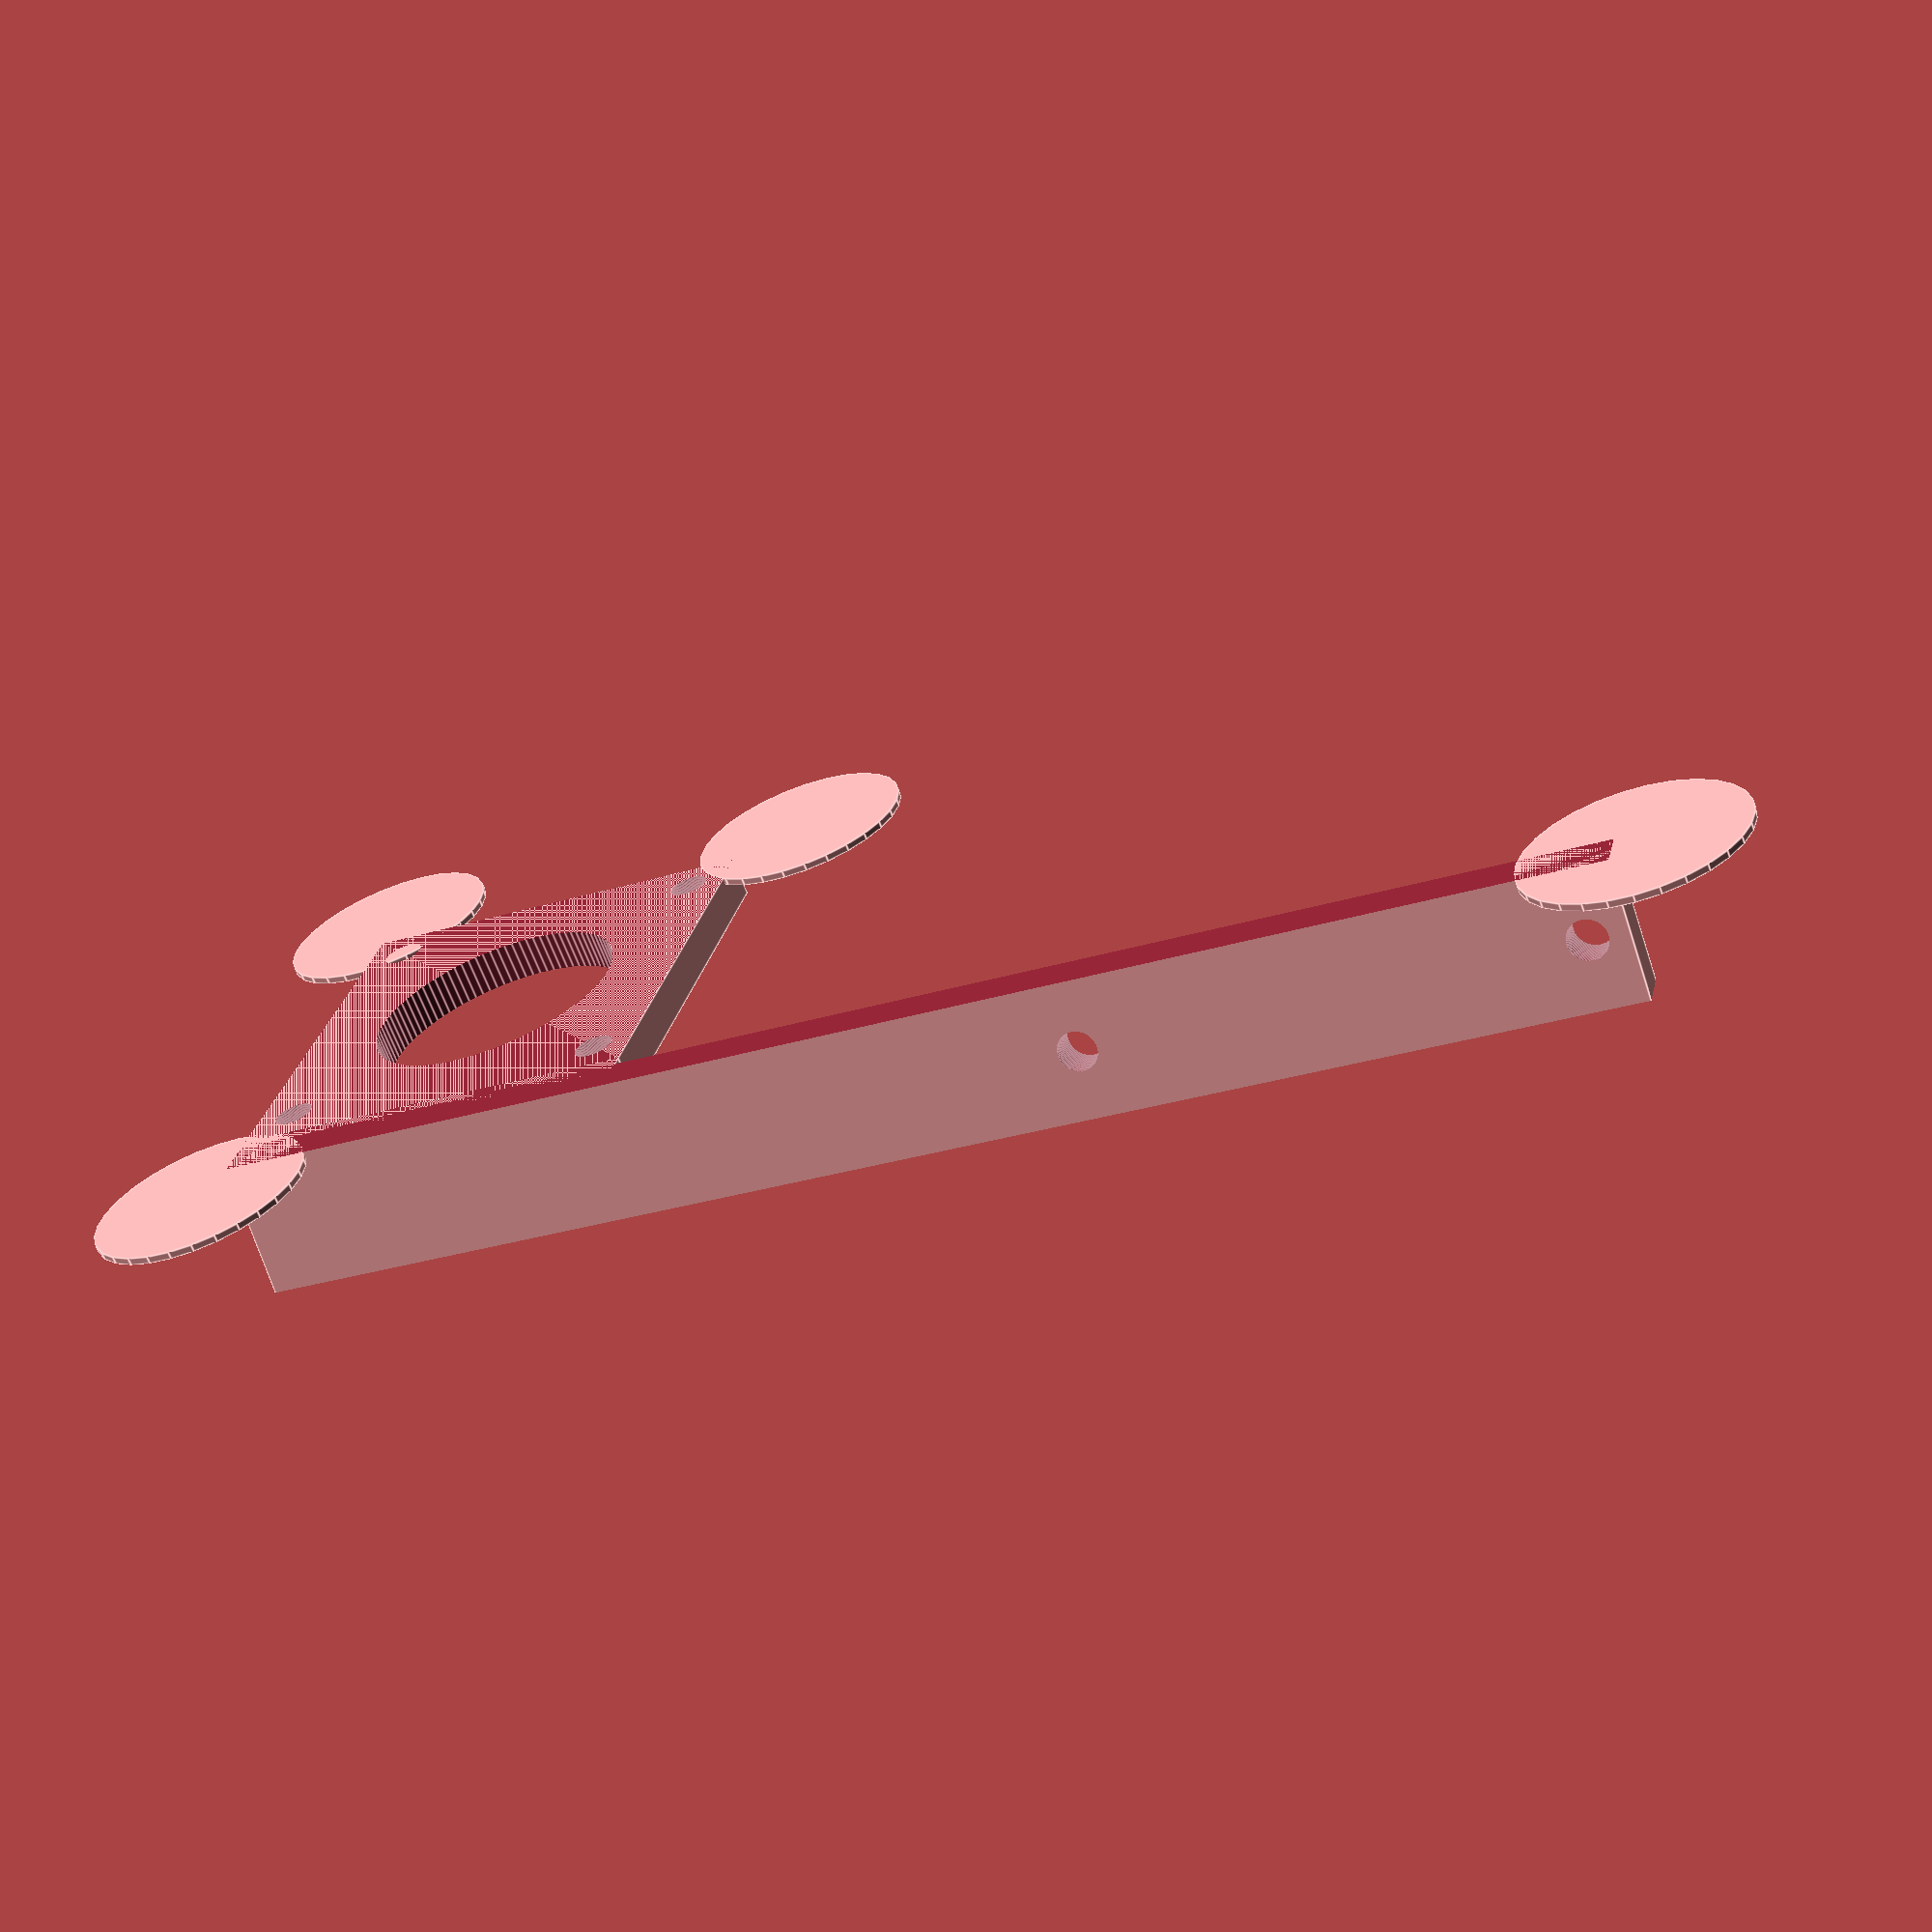
<openscad>
//////////////////////////////////////////
// tbs discovery FPV top camera mount, LEFT SIDE, LONGER ARM
//////////////////////////////////////////

module helperDisk(diameter) {
translate([0, 0, 0.3]) {
	cylinder(r = diameter/2, h = 0.6, center = true);
}
}

ext = 35;
plateL = 34;
camHoleD = 27.5;
m3Rad = 3.2/2;
holeT = (plateL-camHoleD)/2;
frameHoleD = 40;
frameThick = 12;
plateThick = 3.25;
holeRad = 10.5;
angle = 7.5;

mirror([ 0, 1, 0 ]) {
union(){

//camera plate
translate([0,ext,0]){
difference(){
cube(size = [plateL,plateL,plateThick], center = false);
//main hole
translate([plateL/2,plateL/2,-1]){ cylinder(h = 5, r=holeRad, $fn=100); }

//cam holes
translate([holeT,holeT,-1]){ cylinder(h = 5, r=m3Rad, $fn=100); }
translate([holeT,holeT+camHoleD,-1]){ cylinder(h = 5, r=m3Rad, $fn=100); }
translate([holeT+camHoleD,holeT,-1]){ cylinder(h = 5, r=m3Rad, $fn=100); }
translate([holeT+camHoleD,holeT+camHoleD,-1]){ cylinder(h = 5, r=m3Rad, $fn=100); }
}//end diff
translate([-2,0,0]){ cube(size = [2,plateL,plateThick], center = false); }
}

translate([-1,0,0]){
difference(){

rotate([0,-angle,0]){
difference(){
translate([-plateThick,-frameHoleD-m3Rad*4,0]){ cube(size = [plateThick,ext+plateL+frameHoleD+m3Rad*4,frameThick], center = false); }

translate([0,-m3Rad*2,frameThick/2]){ rotate([0,90,0]){cylinder(h = 10, r=m3Rad, $fn=100, center = true);} }
translate([0,-(m3Rad*2+frameHoleD),frameThick/2]){ rotate([0,90,0]){cylinder(h = 10, r=m3Rad, $fn=100, center = true);} }
}//end difference
}//end rotate

translate([-50,-50,-2]){ cube(size = [100,140,2], center = false);}
translate([-50,-50,frameThick-1]){ cube(size = [100,140,2], center = false);}
}//end difference
}

//helper disks
translate([38,70,0]) { helperDisk(18); }
translate([38,30,0]) { helperDisk(18); }
translate([-8,70,0]) { helperDisk(18); }
translate([-2,-48,0]) { helperDisk(18); }
//translate([-2,-16,0]) { helperDisk(18); }

}//end union
}//end mirror

</openscad>
<views>
elev=65.7 azim=256.1 roll=200.2 proj=p view=edges
</views>
